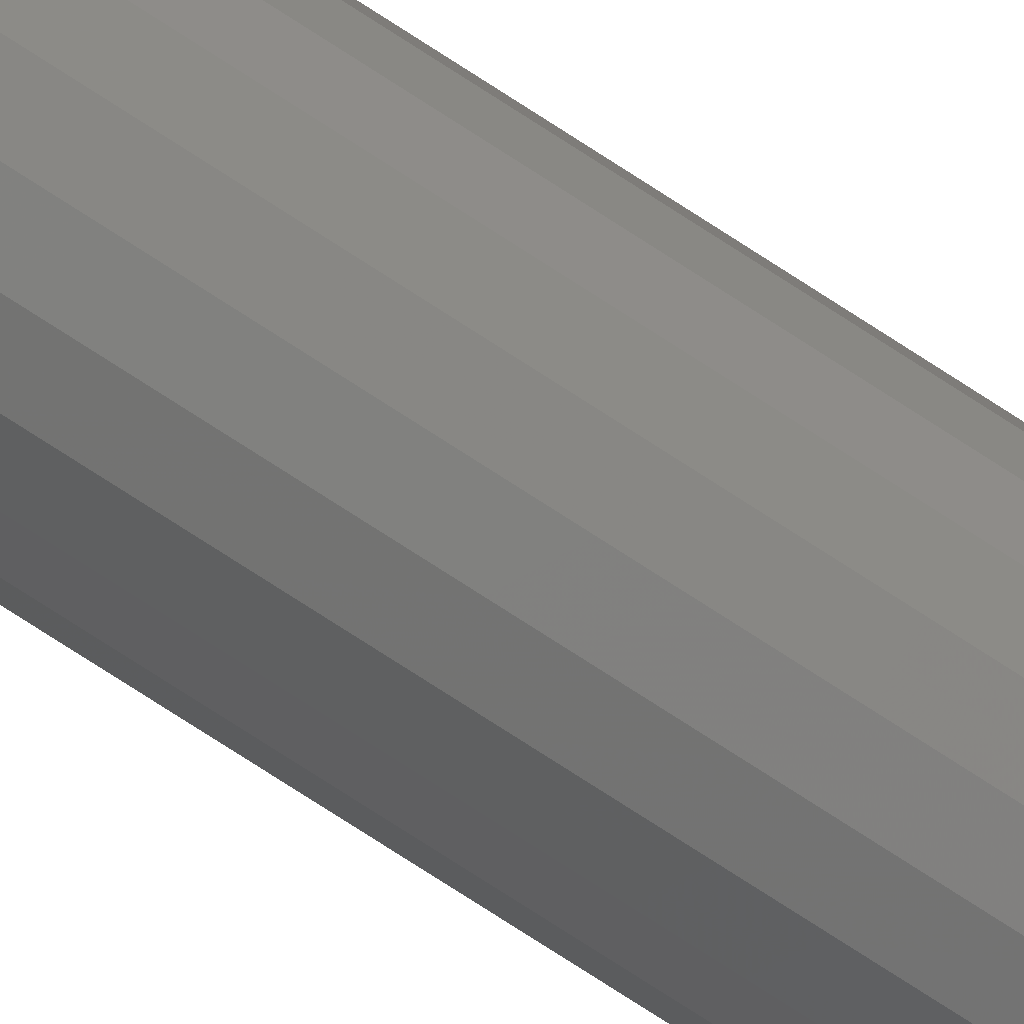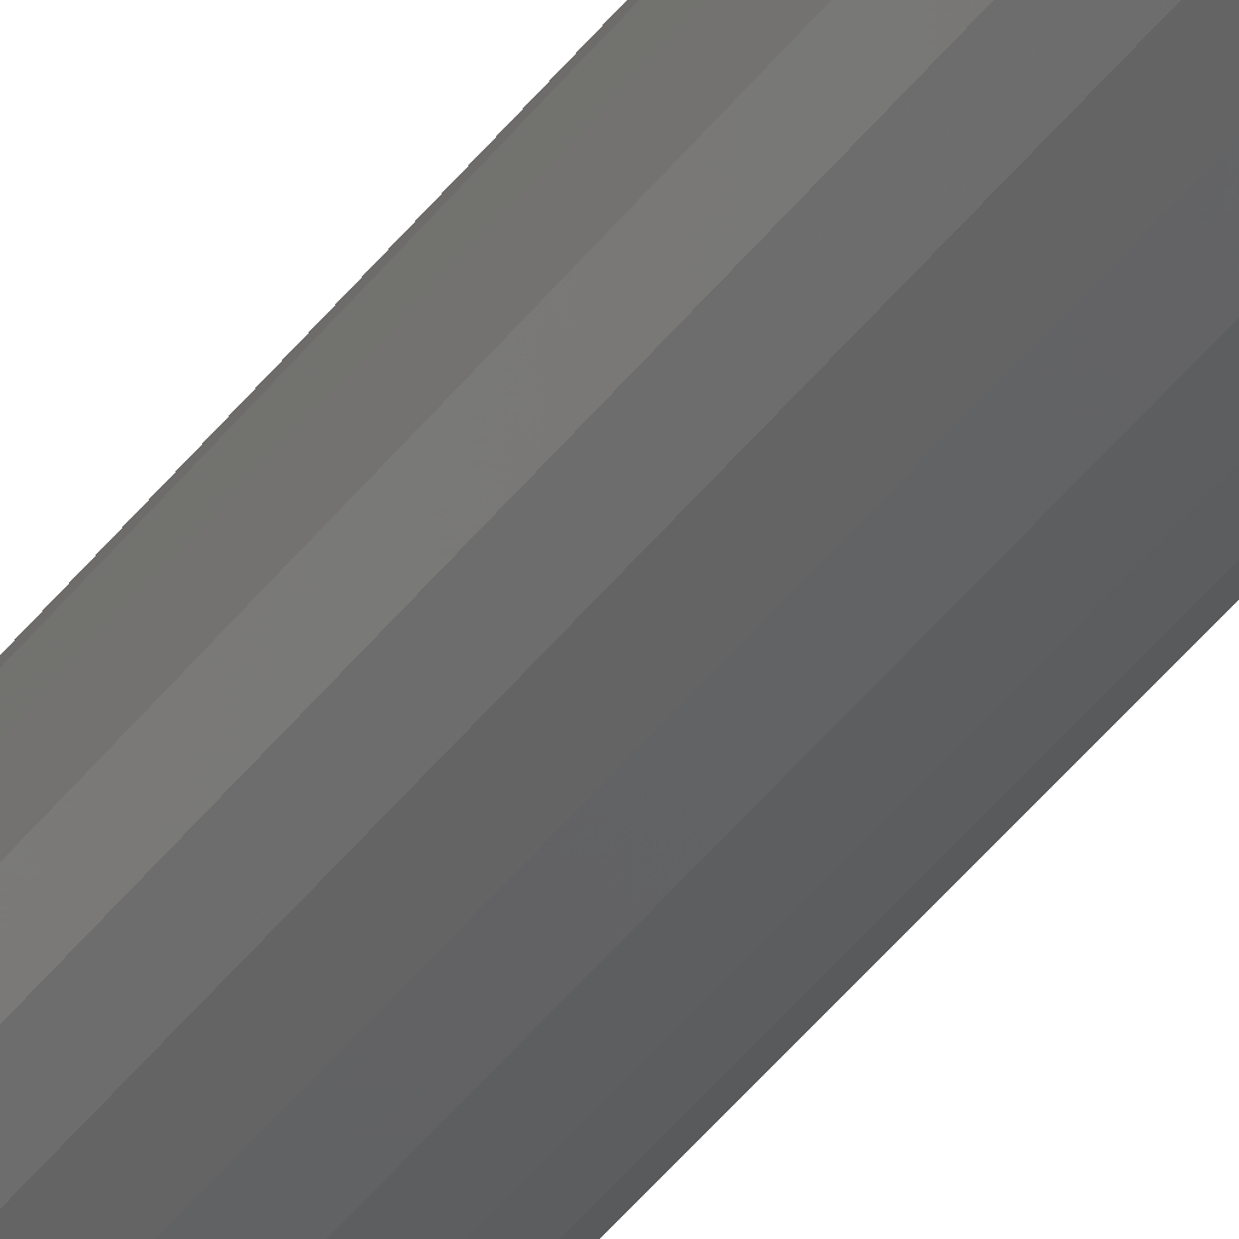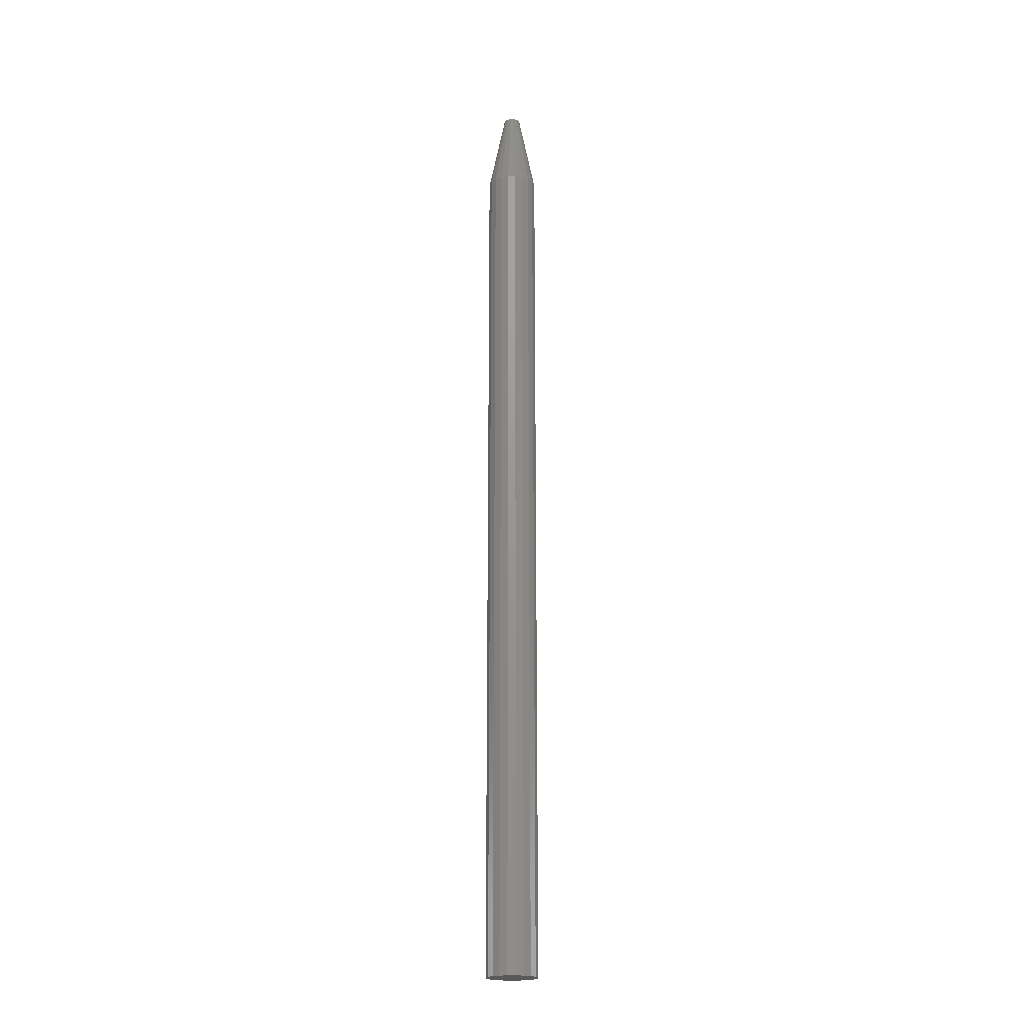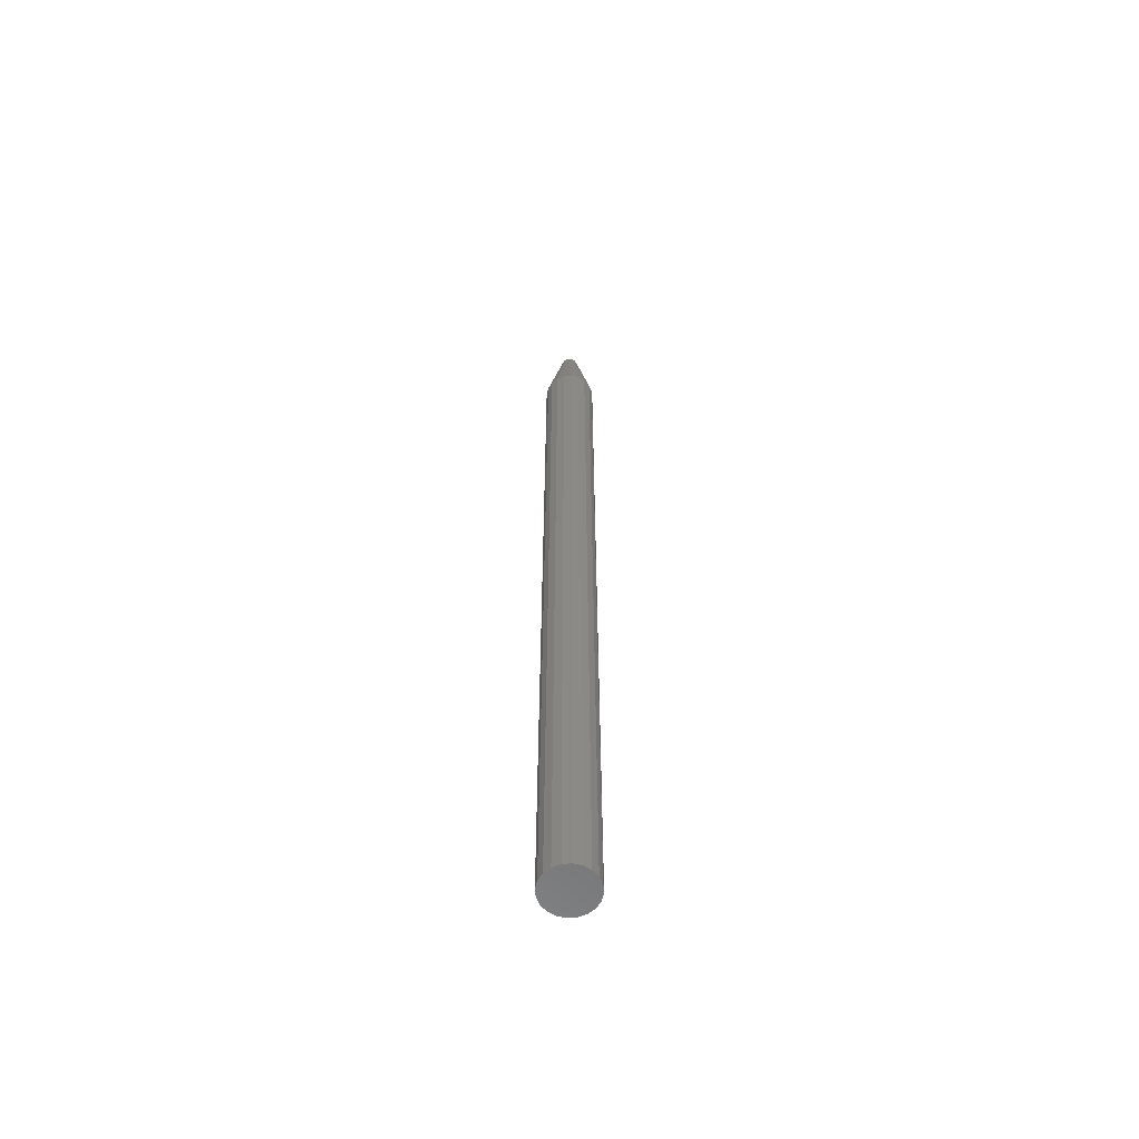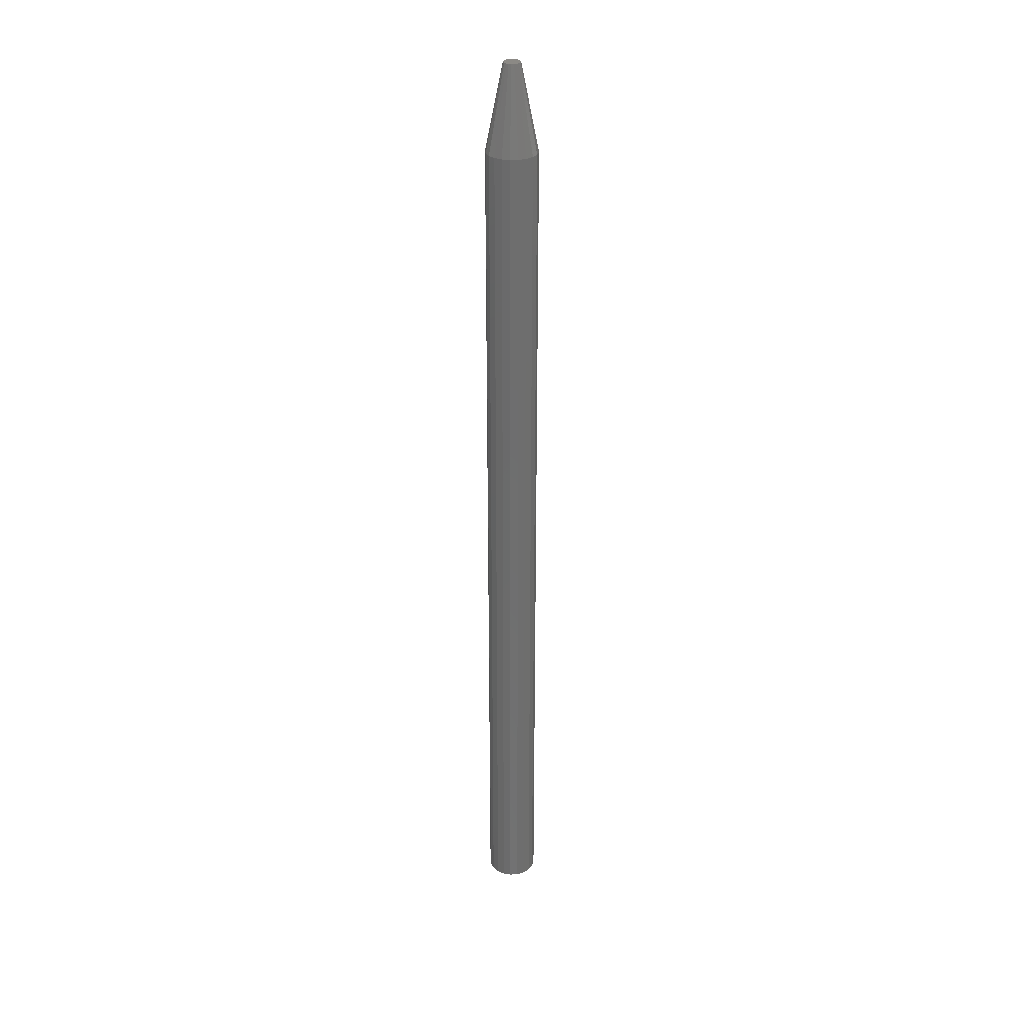
<metadata>
{"format":"stl","ext":"stl","renderer":"f3d","projection":"perspective","resolution":1024,"background":"white","views":[{"elev":-73.3,"azim":56.7,"up":"+Y"},{"elev":-41.0,"azim":-32.7,"up":"+Y"},{"elev":-20.5,"azim":-152.2,"up":"+Z"},{"elev":-60.3,"azim":67.7,"up":"+Z"},{"elev":29.8,"azim":112.1,"up":"+Z"}]}
</metadata>
<code>
# stl→obj: 60 verts, 116 faces
v 0.9525 0 32.38
v 0.9059 0.2943 0
v 0.9059 0.2943 32.38
v 0.9525 0 0
v -0.9525 0 0
v -0.9059 0.2943 32.38
v -0.9059 0.2943 0
v -0.9525 0 32.38
v 0 0.9525 0
v -0.2943 0.9059 32.38
v 0 0.9525 32.38
v -0.2943 0.9059 0
v 0 -0.9525 0
v 0.2943 -0.9059 32.38
v 0 -0.9525 32.38
v 0.2943 -0.9059 0
v 0.5599 -0.7706 32.38
v 0.5599 -0.7706 0
v 0.5599 0.7706 0
v 0.2943 0.9059 32.38
v 0.5599 0.7706 32.38
v 0.2943 0.9059 0
v 0.7706 0.5599 0
v 0.7706 0.5599 32.38
v -0.7706 0.5599 0
v -0.5599 0.7706 32.38
v -0.5599 0.7706 0
v -0.7706 0.5599 32.38
v 0.9059 -0.2943 0
v 0.7706 -0.5599 0
v -0.2943 -0.9059 0
v -0.5599 -0.7706 0
v -0.7706 -0.5599 0
v -0.9059 -0.2943 0
v 0.9059 -0.2943 32.38
v -0.9059 -0.2943 32.38
v 0.7706 -0.5599 32.38
v -0.7706 -0.5599 32.38
v -0.2943 -0.9059 32.38
v -0.5599 -0.7706 32.38
v 0.302 0.09811 35.56
v 0.3175 0 35.56
v -0.3175 0 35.56
v -0.302 -0.09811 35.56
v 0.1866 -0.2569 35.56
v 0.2569 -0.1866 35.56
v 0.2569 0.1866 35.56
v -0.09811 0.302 35.56
v 0 -0.3175 35.56
v 0.09811 -0.302 35.56
v 0.302 -0.09811 35.56
v 0.1866 0.2569 35.56
v 0.09811 0.302 35.56
v -0.1866 -0.2569 35.56
v -0.2569 -0.1866 35.56
v -0.1866 0.2569 35.56
v -0.302 0.09811 35.56
v -0.2569 0.1866 35.56
v -0.09811 -0.302 35.56
v 0 0.3175 35.56
f 1 2 3
f 2 1 4
f 5 6 7
f 6 5 8
f 9 10 11
f 10 9 12
f 13 14 15
f 14 13 16
f 16 17 14
f 17 16 18
f 19 20 21
f 20 19 22
f 3 23 24
f 23 3 2
f 22 11 20
f 11 22 9
f 25 26 27
f 26 25 28
f 7 28 25
f 28 7 6
f 12 26 10
f 26 12 27
f 29 2 4
f 30 2 29
f 30 23 2
f 18 23 30
f 18 19 23
f 16 19 18
f 16 22 19
f 13 22 16
f 13 9 22
f 31 9 13
f 31 12 9
f 32 12 31
f 32 27 12
f 33 27 32
f 33 25 27
f 34 25 33
f 34 7 25
f 7 34 5
f 24 19 21
f 19 24 23
f 35 4 1
f 4 35 29
f 34 8 5
f 8 34 36
f 17 30 37
f 30 17 18
f 33 36 34
f 36 33 38
f 37 29 35
f 29 37 30
f 31 15 39
f 15 31 13
f 32 38 33
f 38 32 40
f 32 39 40
f 39 32 31
f 1 41 42
f 3 41 1
f 43 8 44
f 45 37 46
f 37 45 17
f 24 47 3
f 11 10 48
f 49 15 50
f 51 46 35
f 20 52 21
f 20 11 53
f 38 54 55
f 54 38 40
f 44 8 36
f 55 36 38
f 50 15 14
f 10 26 56
f 6 8 57
f 28 6 58
f 3 47 41
f 52 24 21
f 24 52 47
f 20 53 52
f 44 36 55
f 59 39 15
f 45 50 14
f 17 45 14
f 35 46 37
f 1 51 35
f 42 51 1
f 41 51 42
f 47 51 41
f 47 46 51
f 52 46 47
f 52 45 46
f 53 45 52
f 53 50 45
f 60 50 53
f 60 49 50
f 48 49 60
f 48 59 49
f 56 59 48
f 56 54 59
f 58 54 56
f 58 55 54
f 57 55 58
f 57 44 55
f 44 57 43
f 57 8 43
f 48 10 56
f 58 6 57
f 11 60 53
f 11 48 60
f 49 59 15
f 54 40 39
f 54 39 59
f 26 58 56
f 58 26 28

</code>
